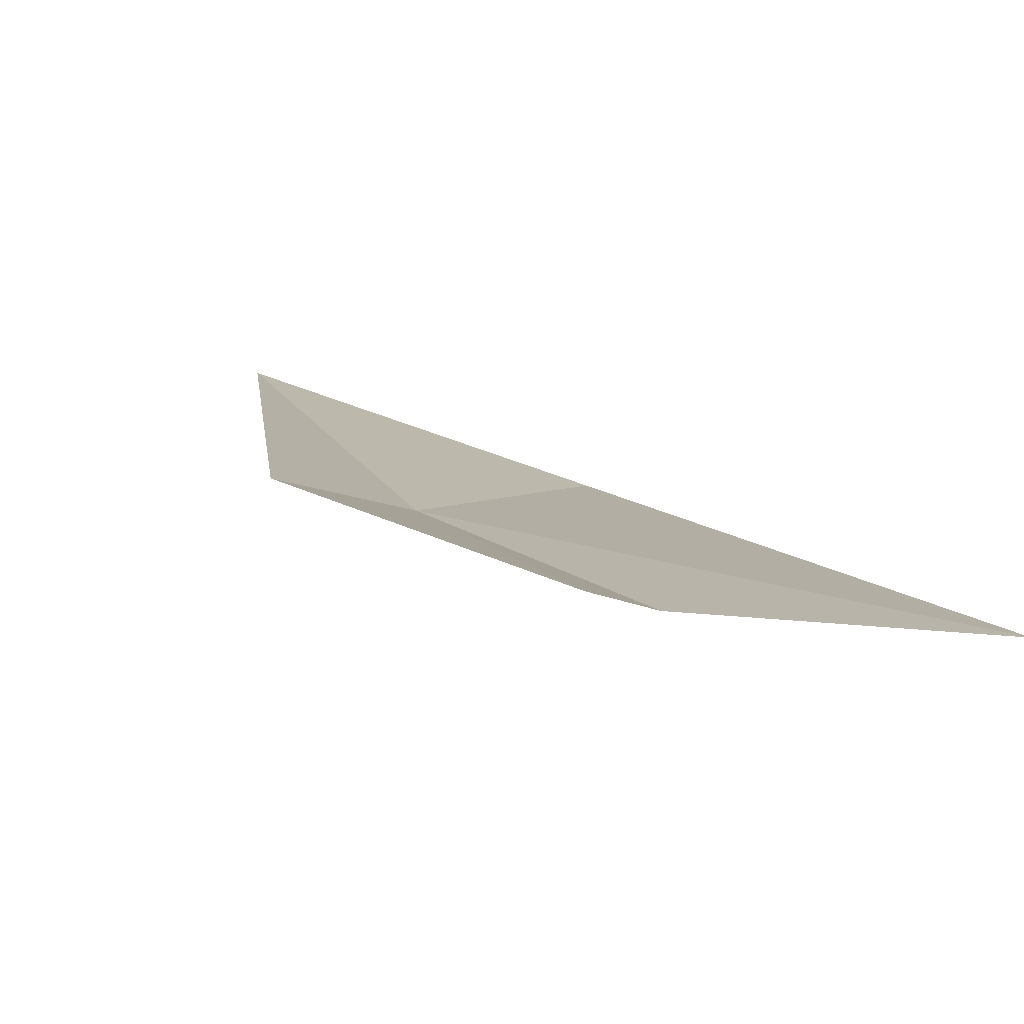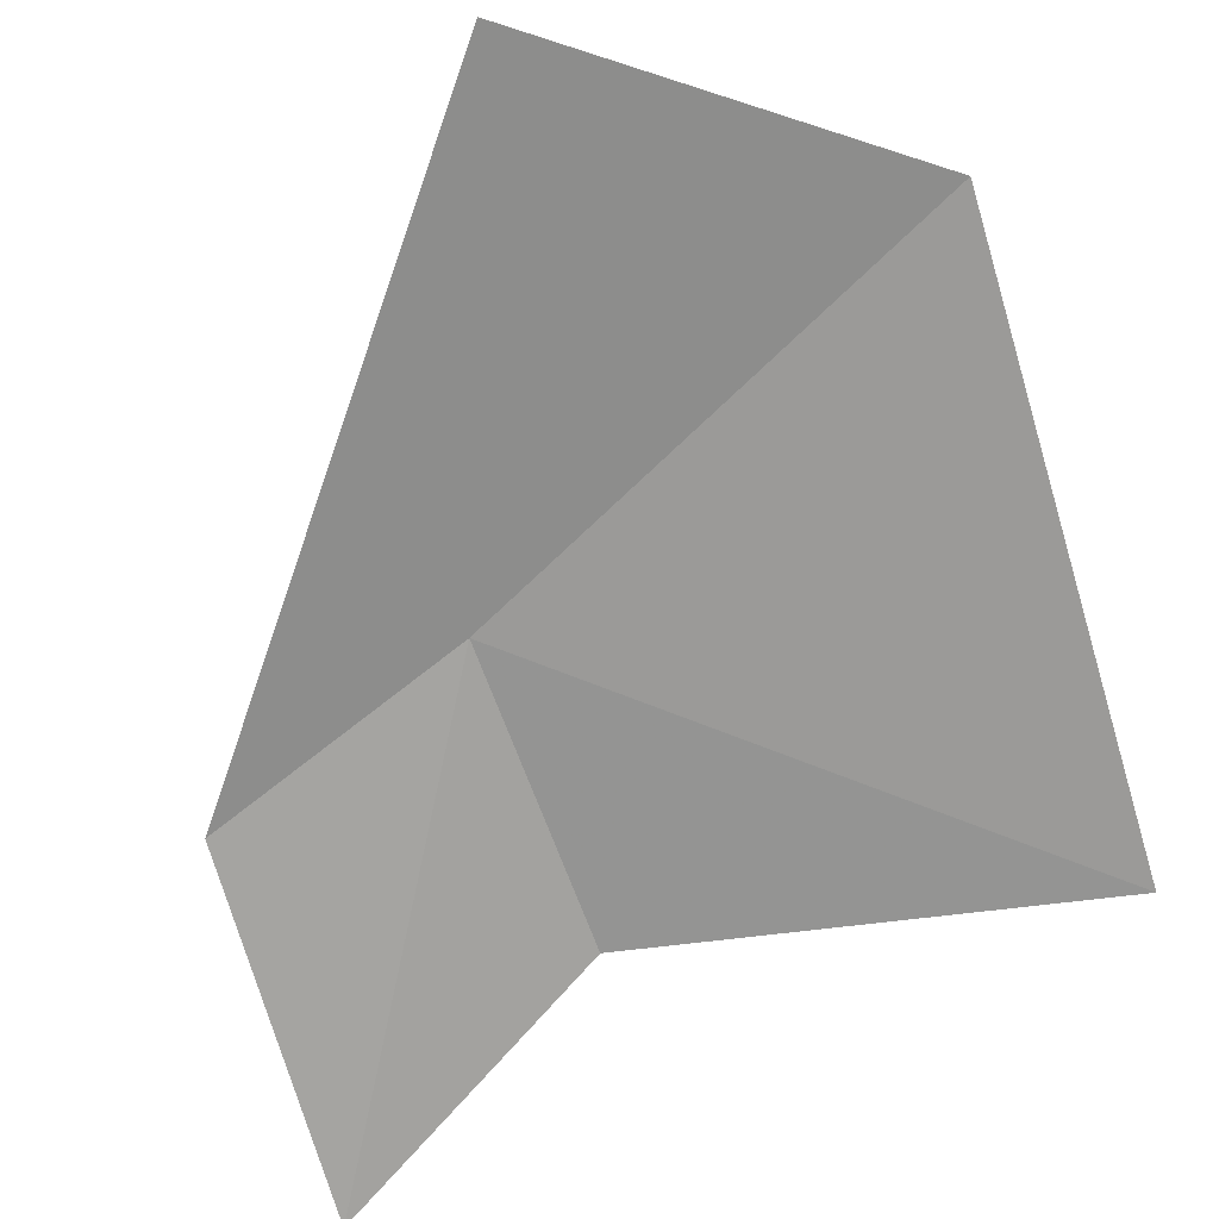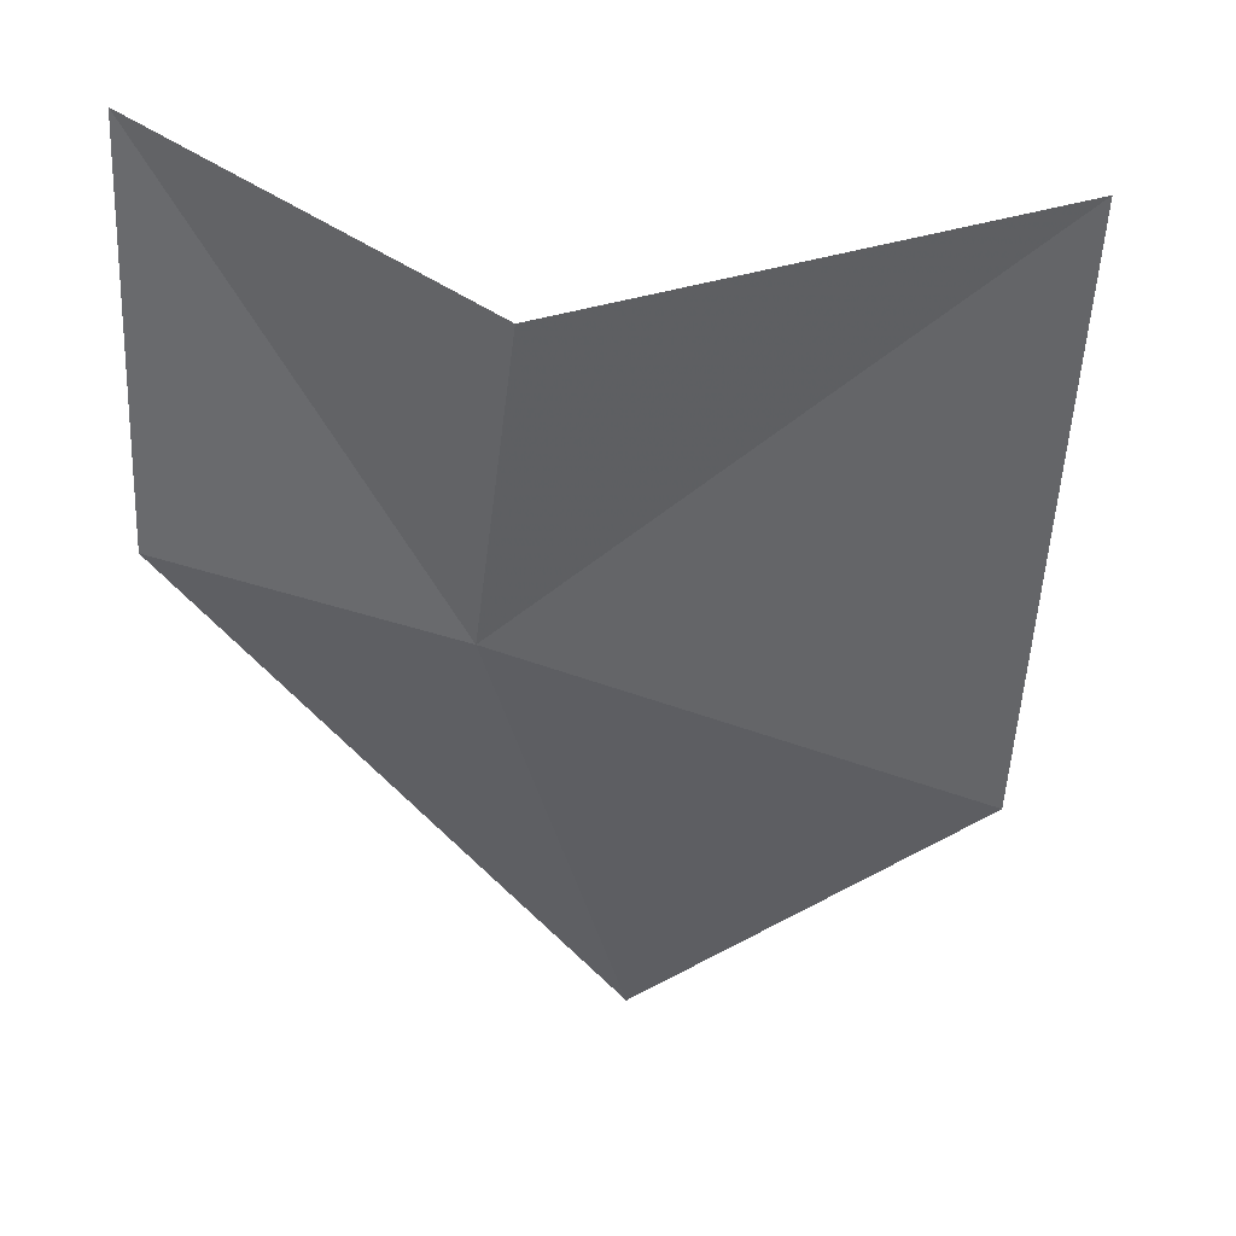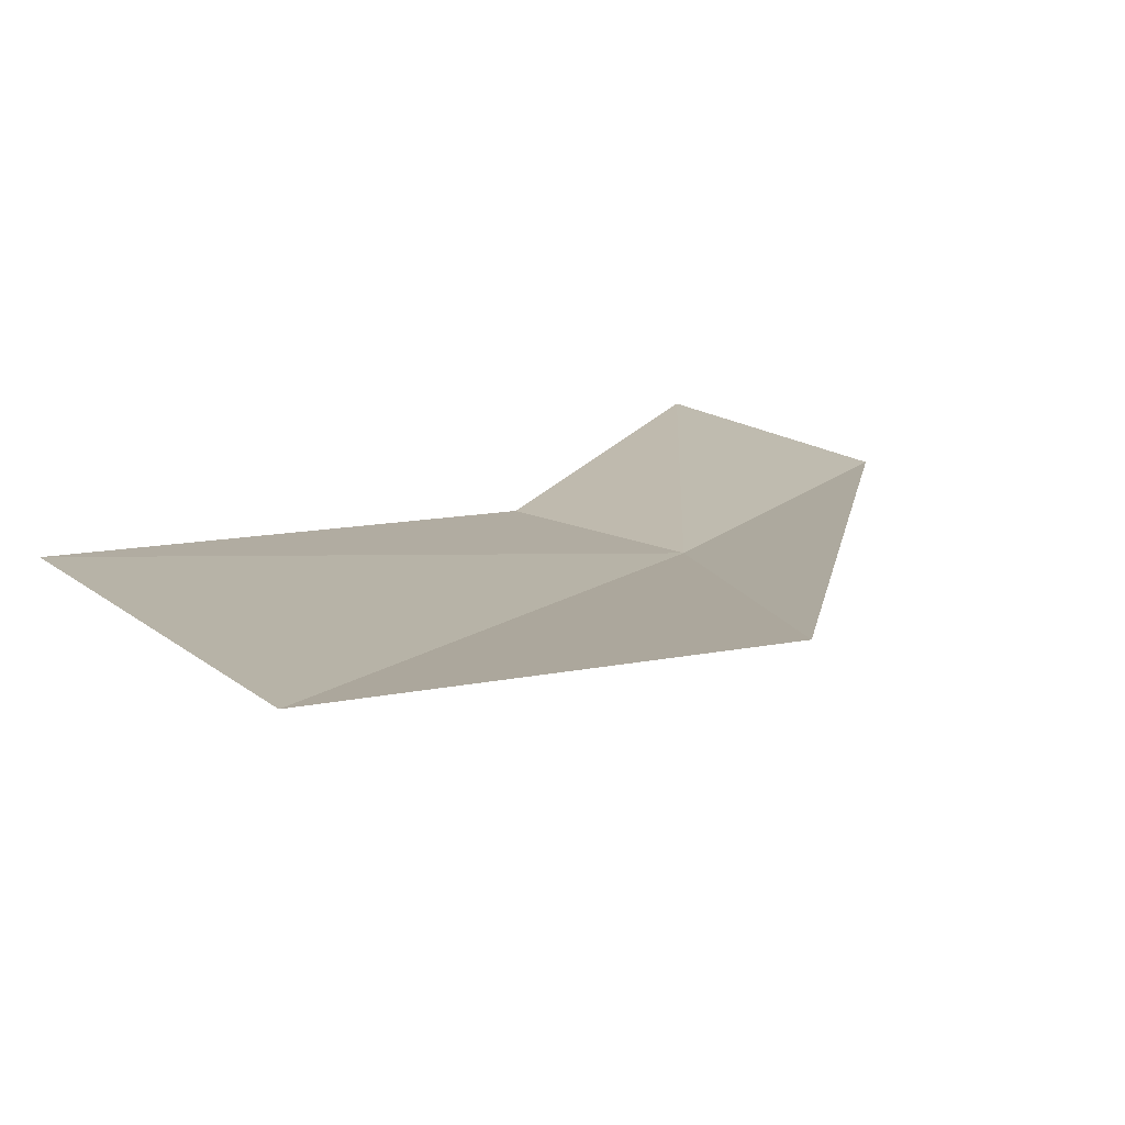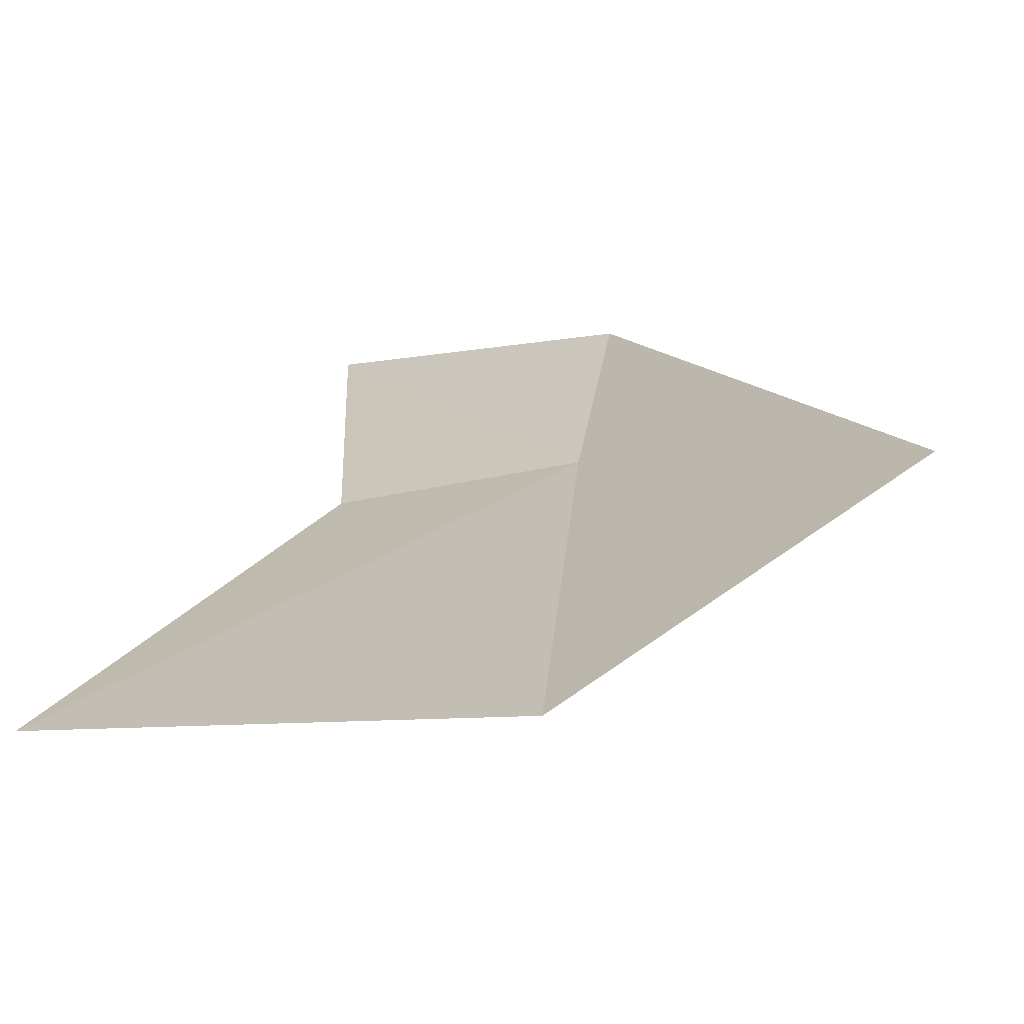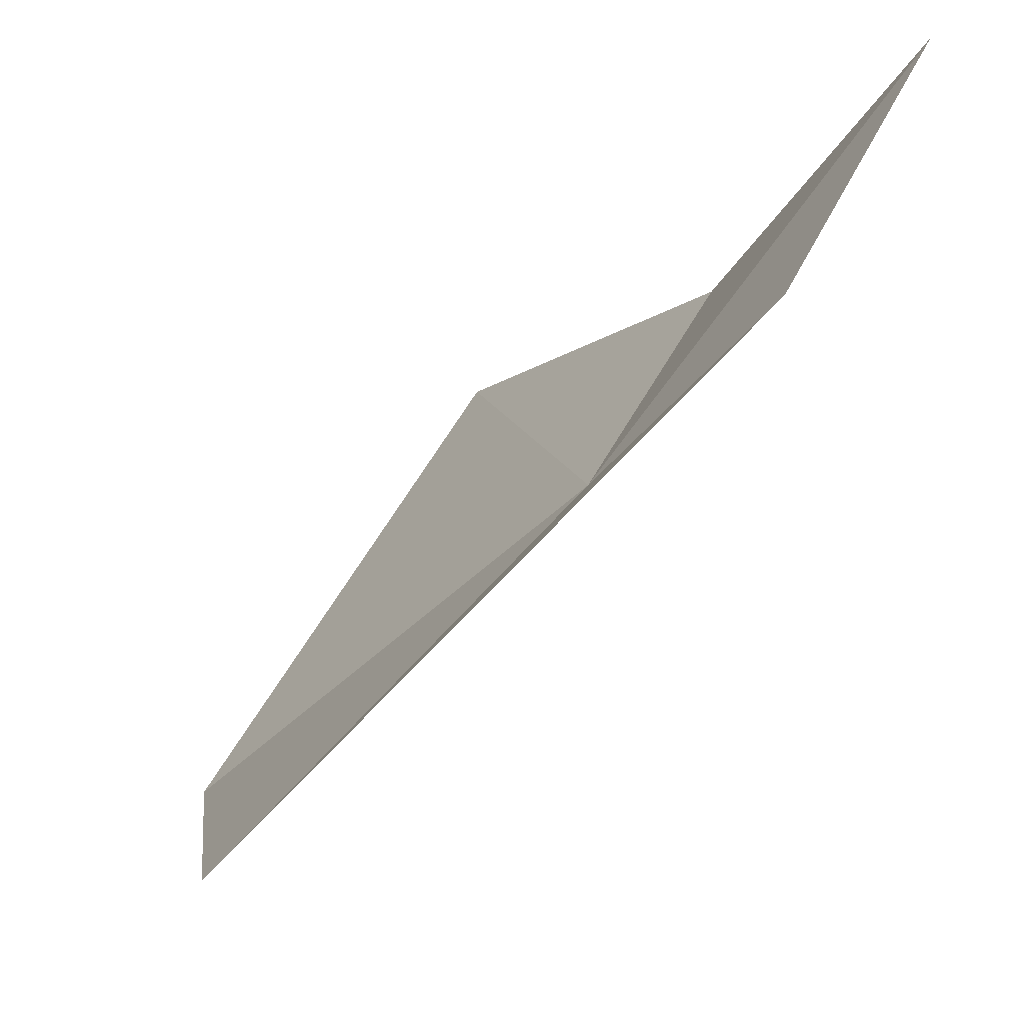
<metadata>
{"format":"obj","ext":"obj","renderer":"f3d","projection":"perspective","resolution":1024,"background":"white","views":[{"elev":-22.6,"azim":-47.8,"up":"+Y"},{"elev":77.8,"azim":-16.9,"up":"+Y"},{"elev":8.4,"azim":-2.3,"up":"+Z"},{"elev":45.3,"azim":151.1,"up":"+Y"},{"elev":47.1,"azim":116.7,"up":"+Y"},{"elev":-25.3,"azim":-112.8,"up":"+Z"}]}
</metadata>
<code>
v -39.83 -59.57 16.08
v -38.61 -59.78 16.97
v -38.66 -59 15.61
v -39.49 -58.78 15.11
v -39.75 -59.96 16.73
v -40.45 -60.21 17.12
v -40.47 -59.76 16.29
f 1 3 2
f 1 4 3
f 1 2 5
f 1 6 7
f 1 5 6
f 1 7 4

</code>
